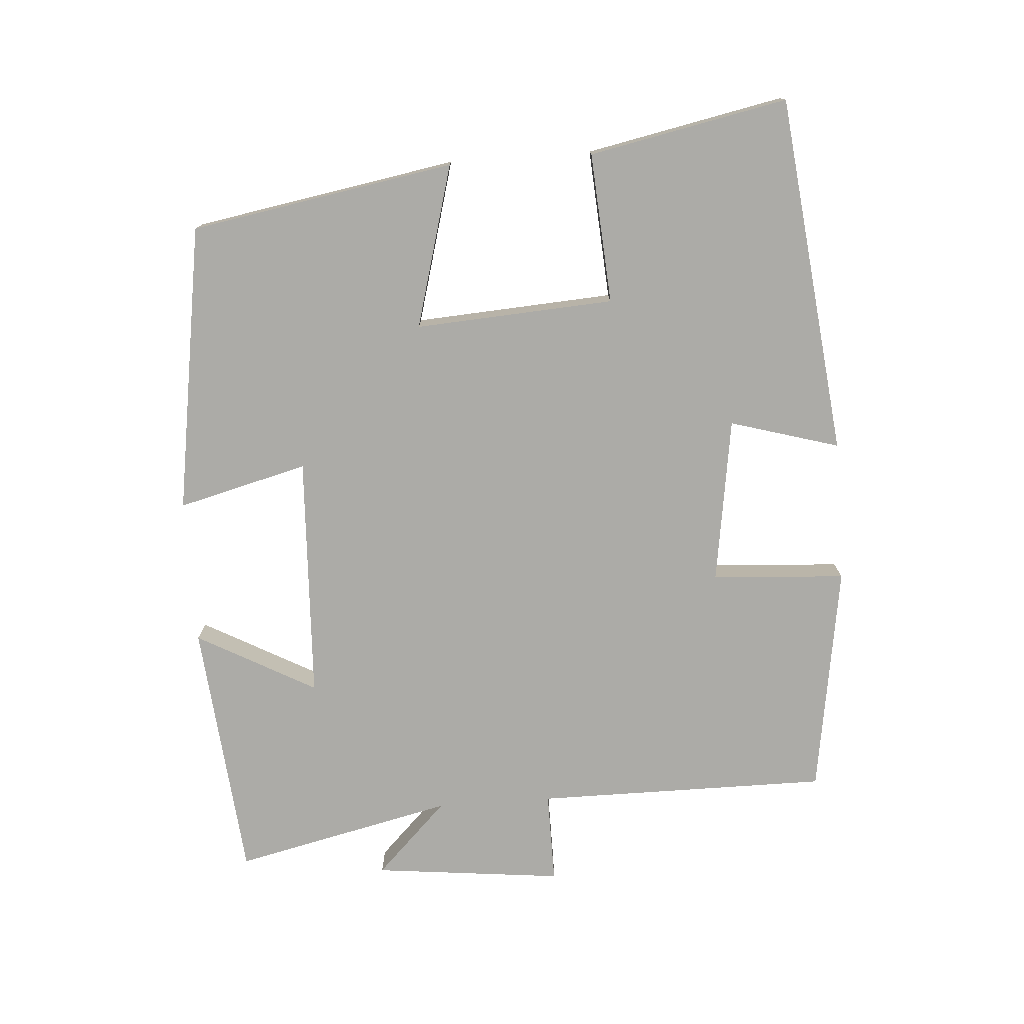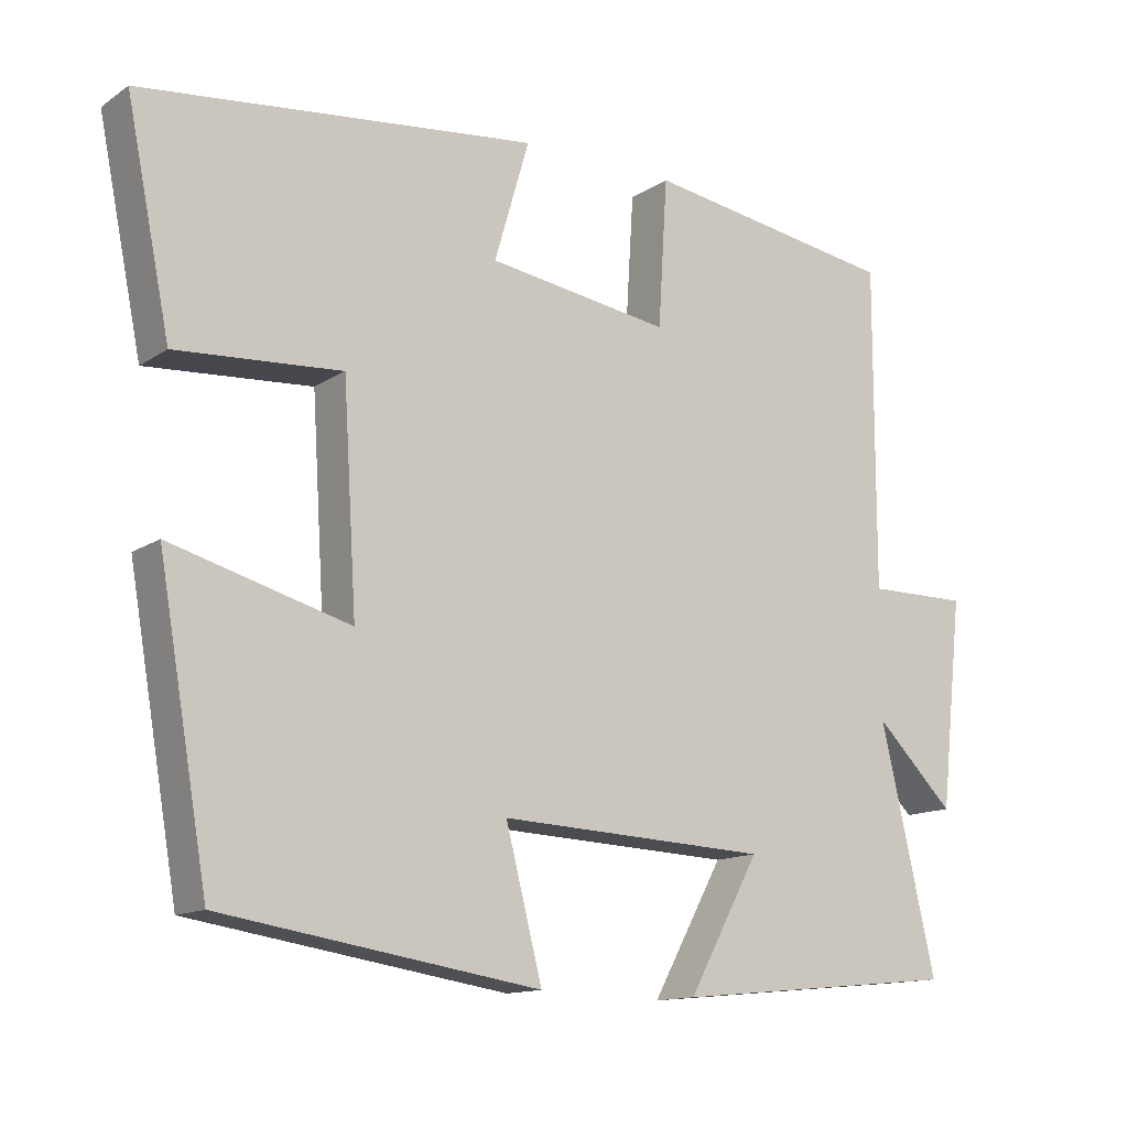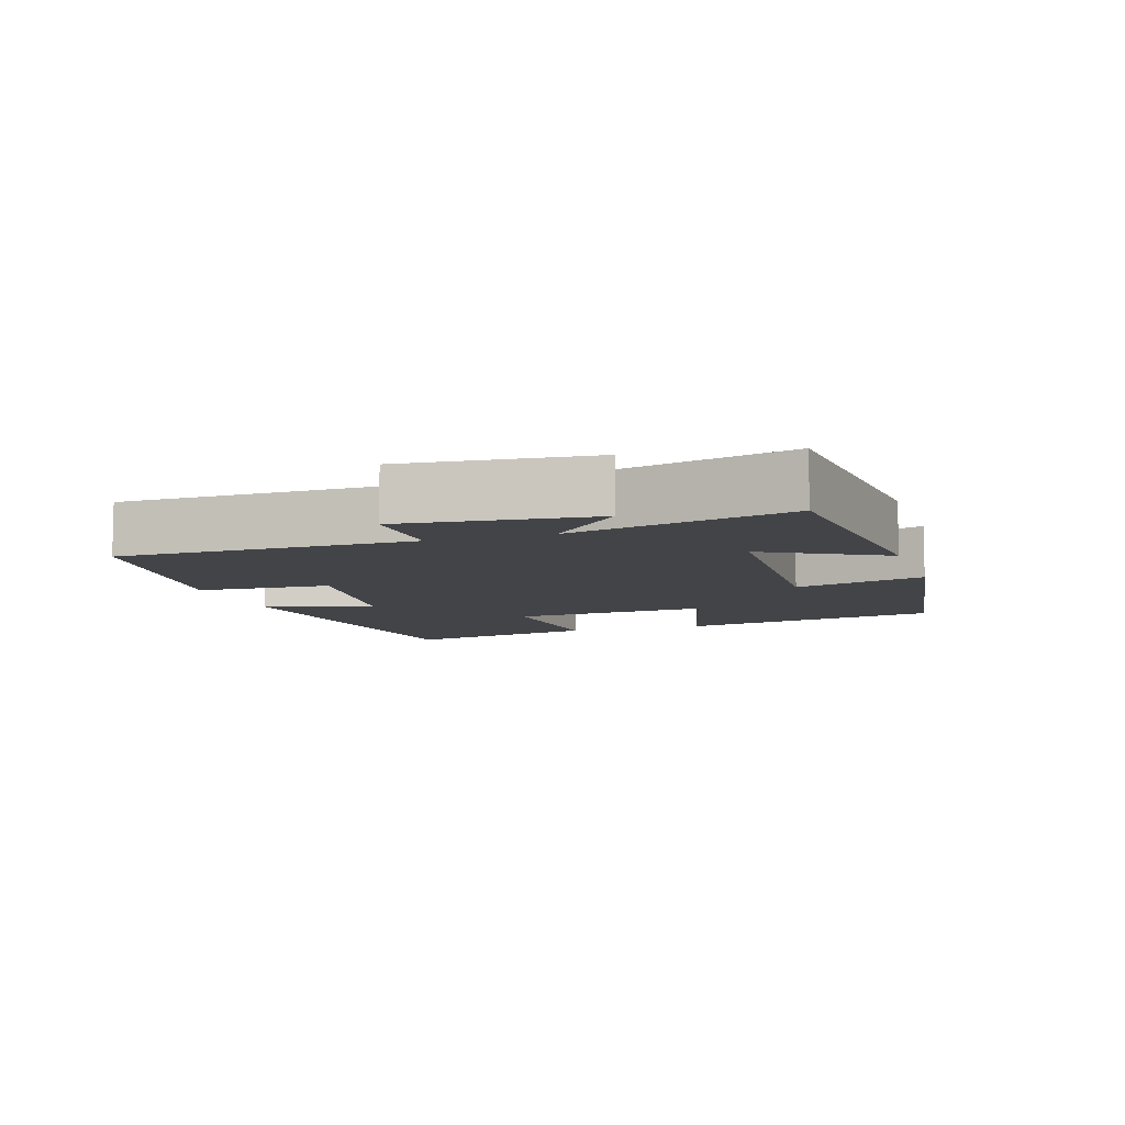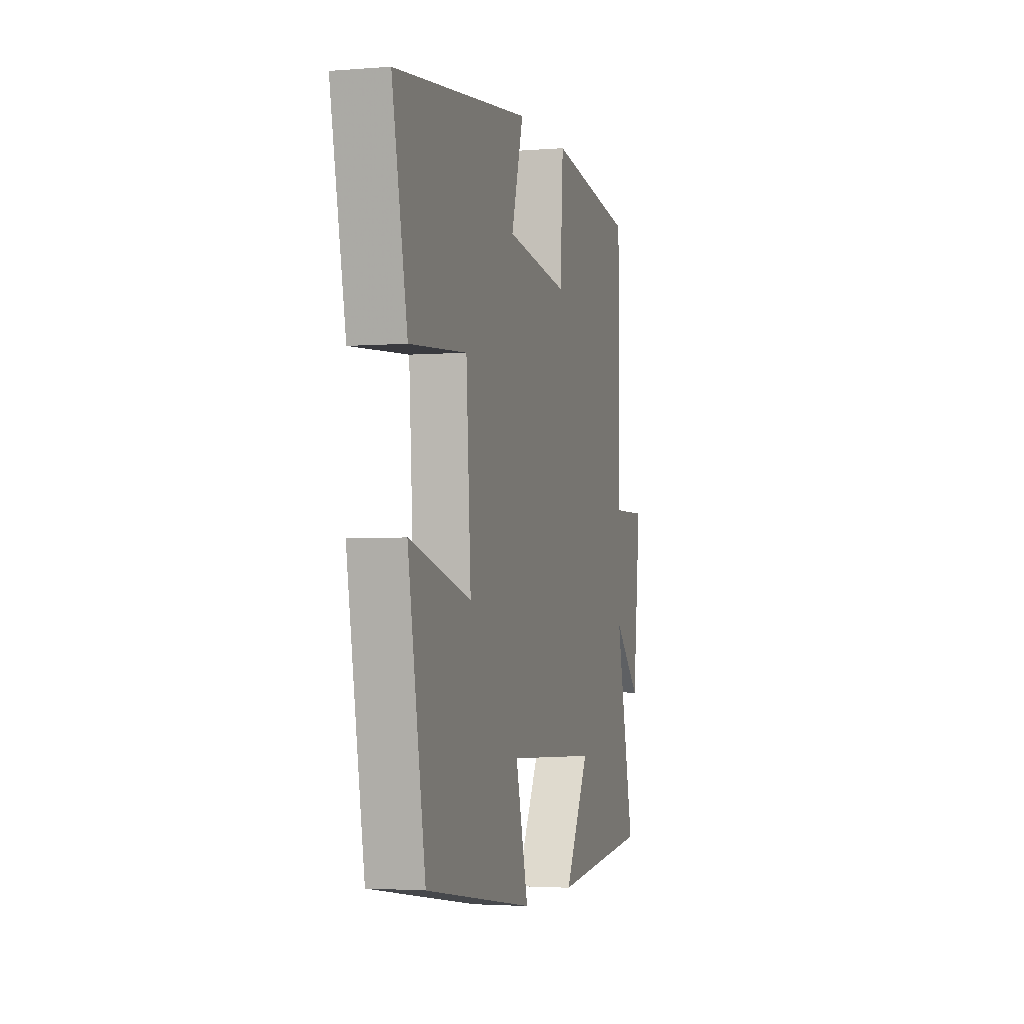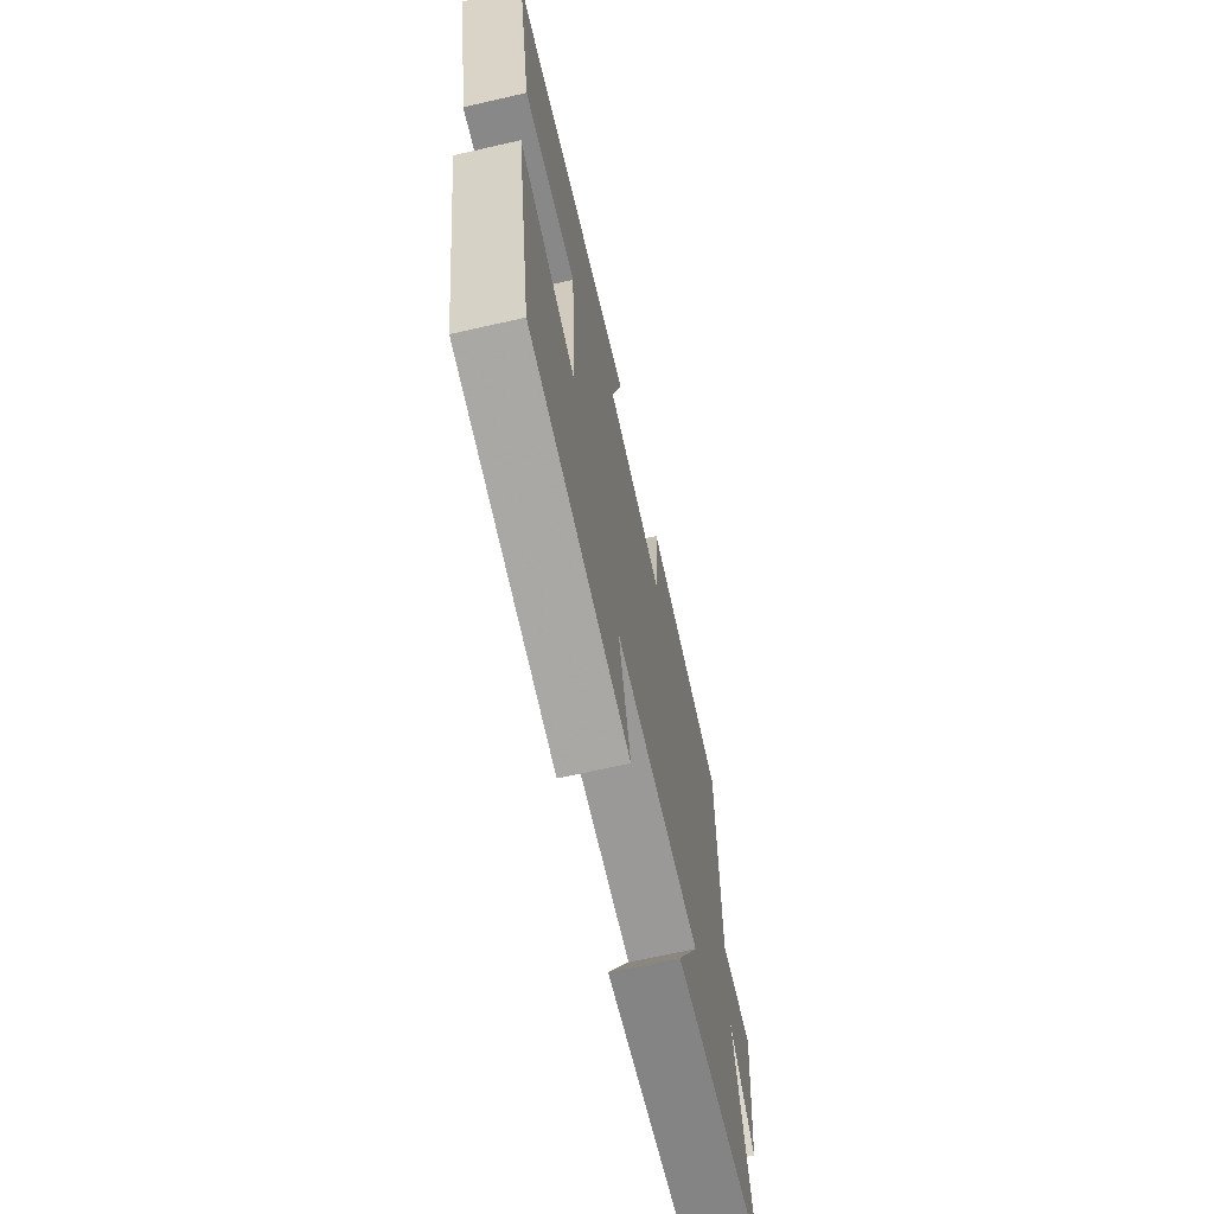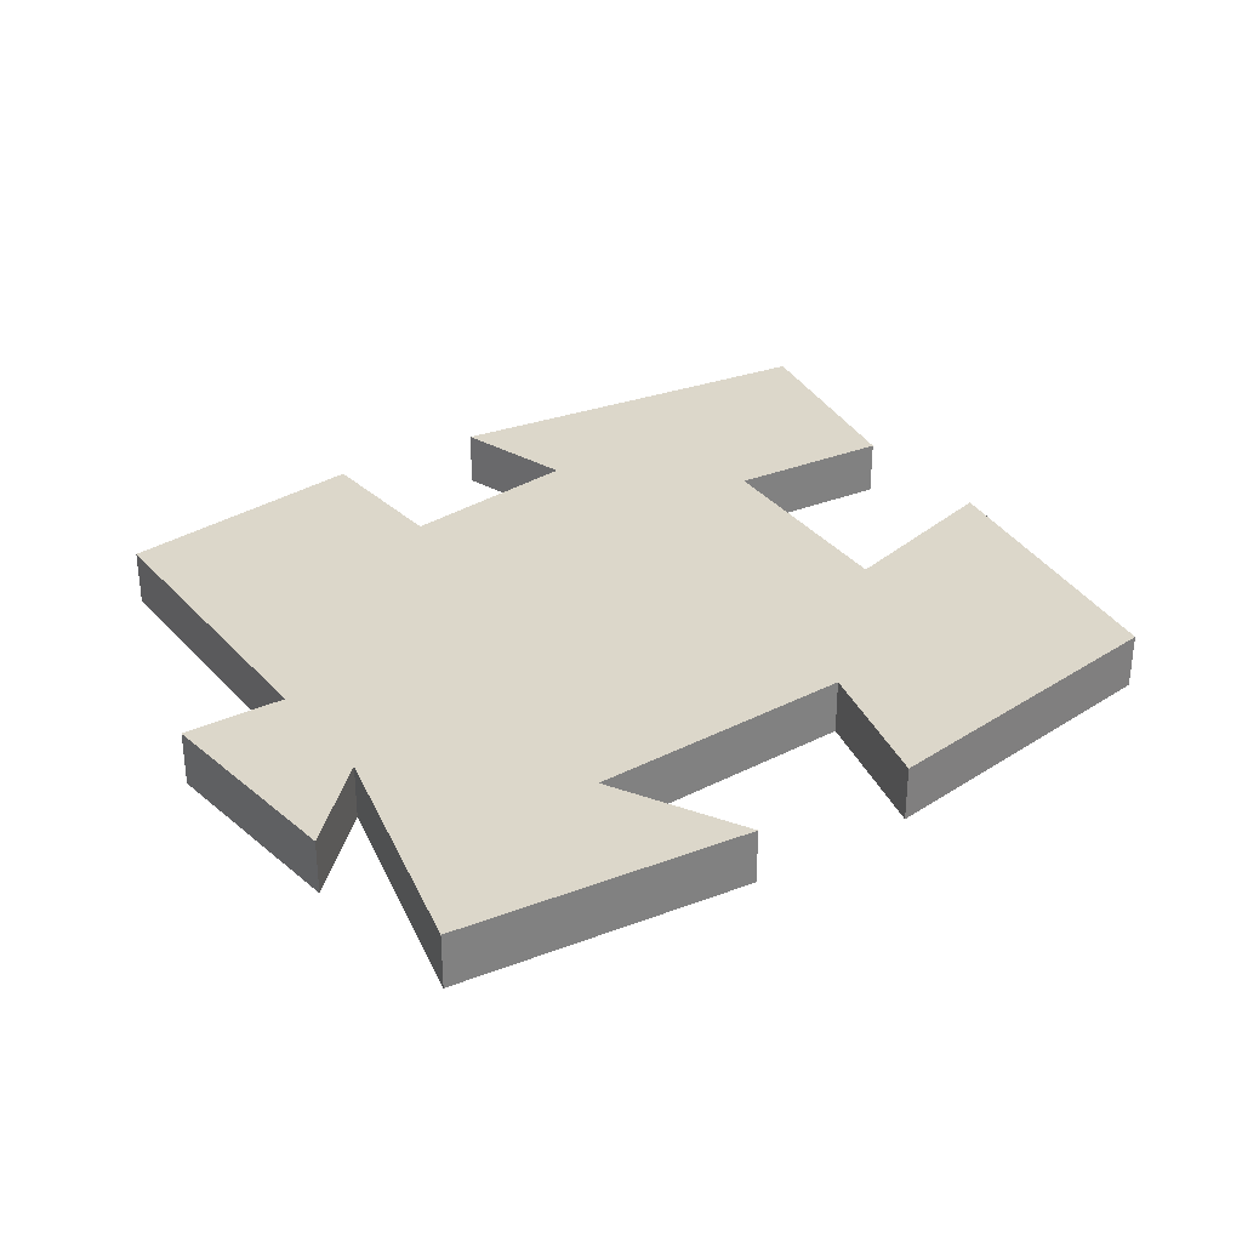
<metadata>
{"format":"obj","ext":"obj","renderer":"f3d","projection":"perspective","resolution":1024,"background":"white","views":[{"elev":-76.3,"azim":-85.9,"up":"+Y"},{"elev":-13.4,"azim":-34.8,"up":"+Z"},{"elev":-8.1,"azim":108.3,"up":"+Y"},{"elev":-2.8,"azim":-74.3,"up":"+Z"},{"elev":-66.5,"azim":-77.1,"up":"+Z"},{"elev":30.8,"azim":146.0,"up":"+Y"}]}
</metadata>
<code>
v 0.572 0.07 -0.464
v 0.195 0.07 -0.5
v 0.289 0.07 -0.328
v -0.065 0.07 -0.312
v -0.017 0.07 -0.5
v -0.434 0.07 -0.435
v -0.5 0.07 -0.053
v -0.265 0.07 -0.118
v -0.283 0.07 0.17
v -0.5 0.07 0.155
v -0.558 0.07 0.442
v -0.039 0.07 0.5
v -0.085 0.07 0.342
v 0.155 0.07 0.306
v 0.167 0.07 0.5
v 0.501 0.07 0.448
v 0.5 0.07 0.024
v 0.633 0.07 0.025
v 0.603 0.07 -0.249
v 0.5 0.07 -0.146
v 0.572 0 -0.464
v 0.195 0 -0.5
v 0.289 0 -0.328
v -0.065 0 -0.312
v -0.017 0 -0.5
v -0.434 0 -0.435
v -0.5 0 -0.053
v -0.265 0 -0.118
v -0.283 0 0.17
v -0.5 0 0.155
v -0.558 0 0.442
v -0.039 0 0.5
v -0.085 0 0.342
v 0.155 0 0.306
v 0.167 0 0.5
v 0.501 0 0.448
v 0.5 0 0.024
v 0.633 0 0.025
v 0.603 0 -0.249
v 0.5 0 -0.146
f 17 18 19 20
f 14 15 16 17
f 13 14 17 20
f 10 11 12 13
f 9 10 13
f 8 9 13 20
f 5 6 7 8
f 4 5 8
f 3 4 8 20
f 1 2 3 20
f 40 39 38 37
f 37 36 35 34
f 40 37 34 33
f 33 32 31 30
f 33 30 29
f 40 33 29 28
f 28 27 26 25
f 28 25 24
f 40 28 24 23
f 40 23 22 21
f 1 21 22 2
f 2 22 23 3
f 3 23 24 4
f 4 24 25 5
f 5 25 26 6
f 6 26 27 7
f 7 27 28 8
f 8 28 29 9
f 9 29 30 10
f 10 30 31 11
f 11 31 32 12
f 12 32 33 13
f 13 33 34 14
f 14 34 35 15
f 15 35 36 16
f 16 36 37 17
f 17 37 38 18
f 18 38 39 19
f 19 39 40 20
f 20 40 21 1

</code>
